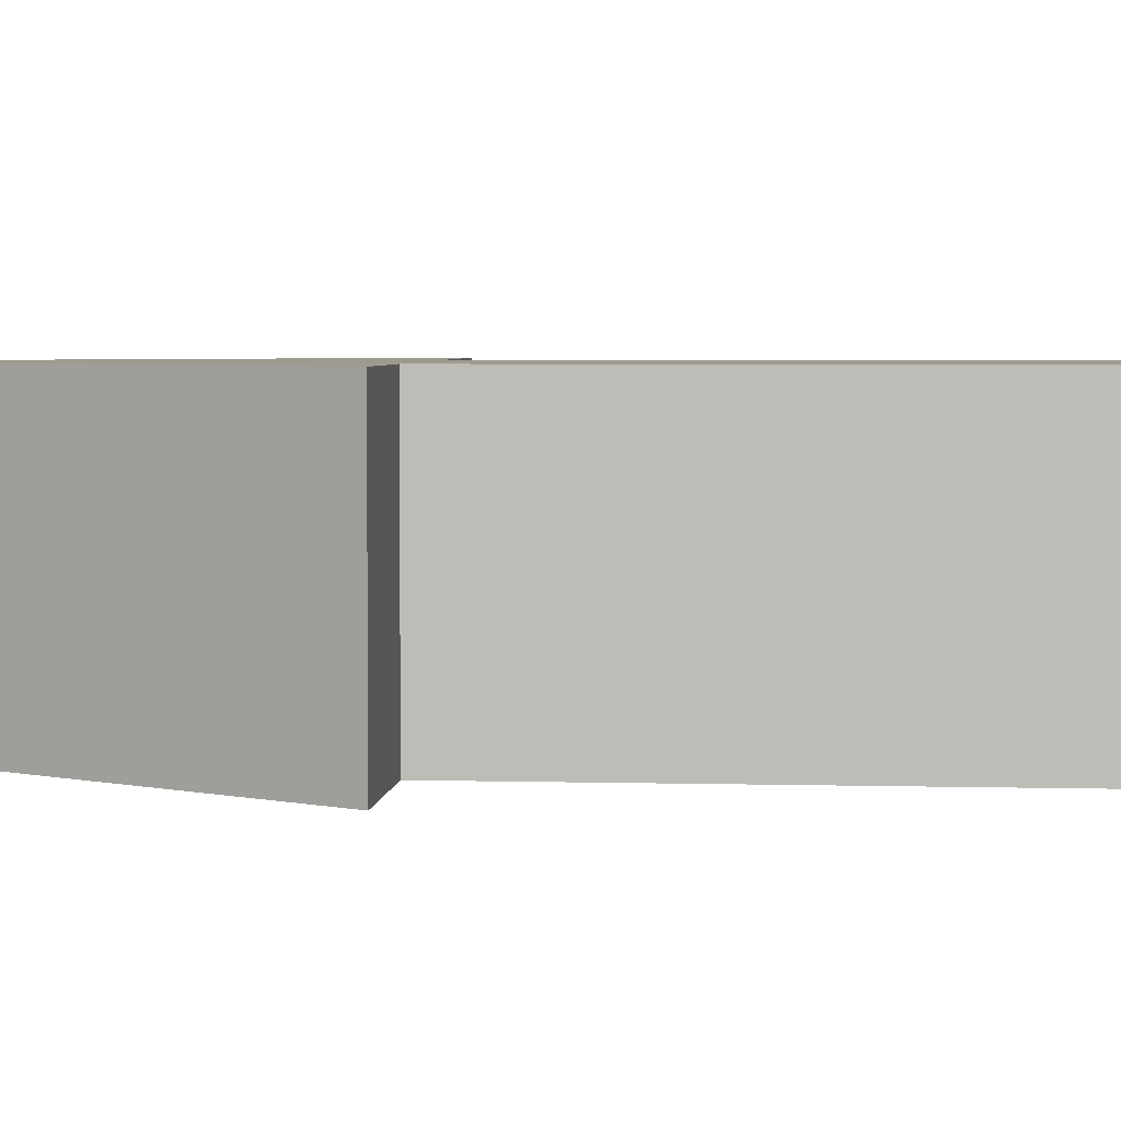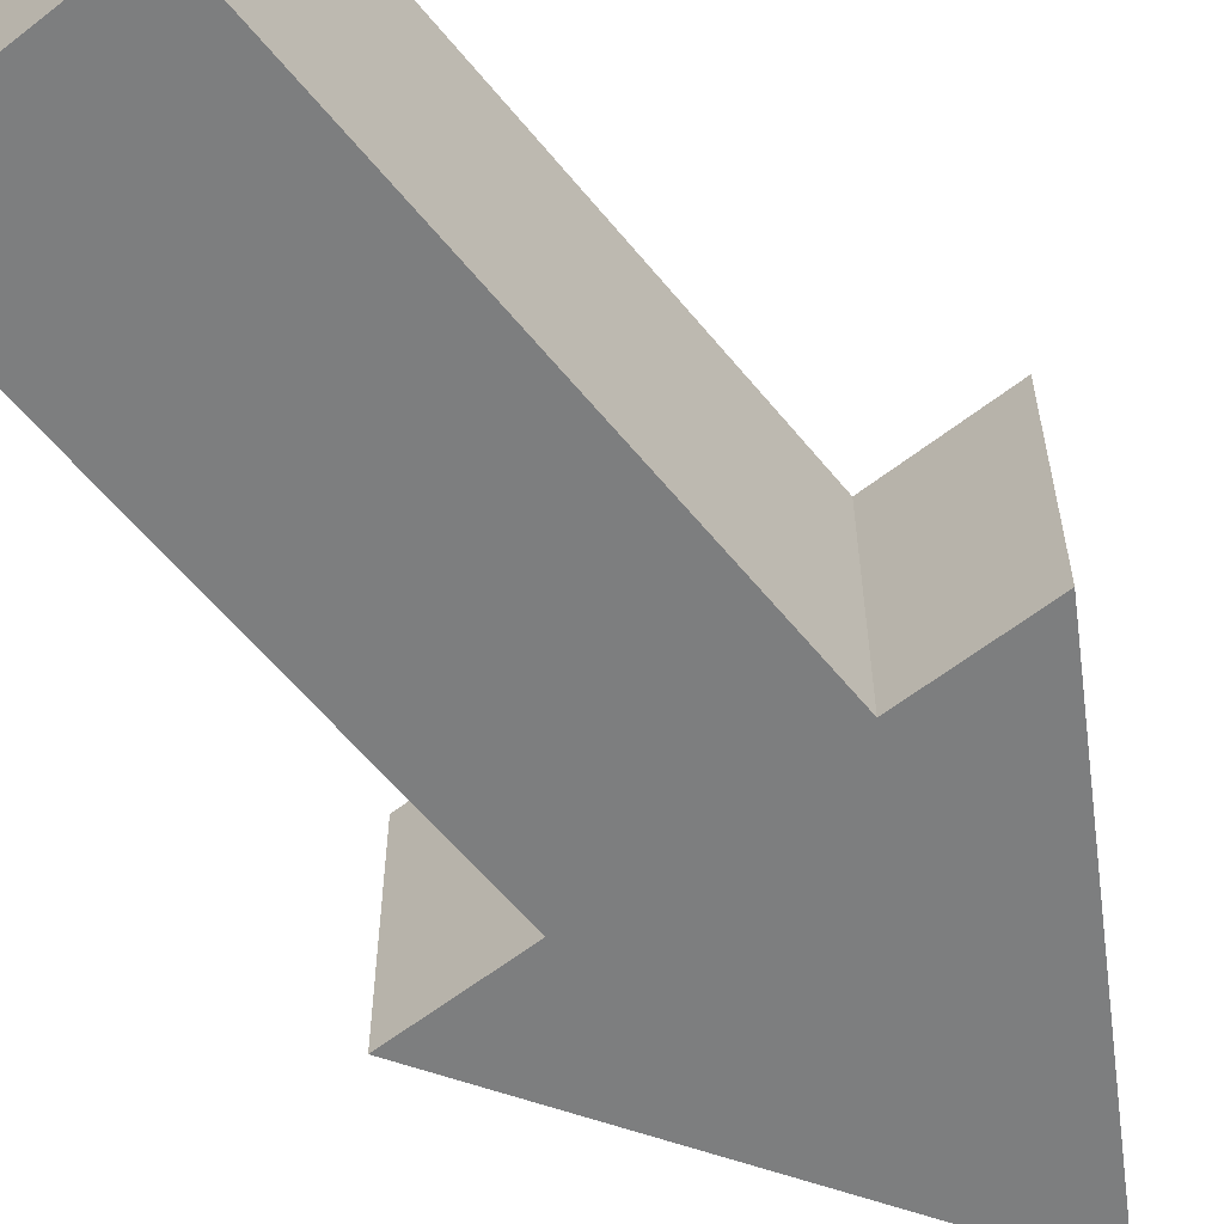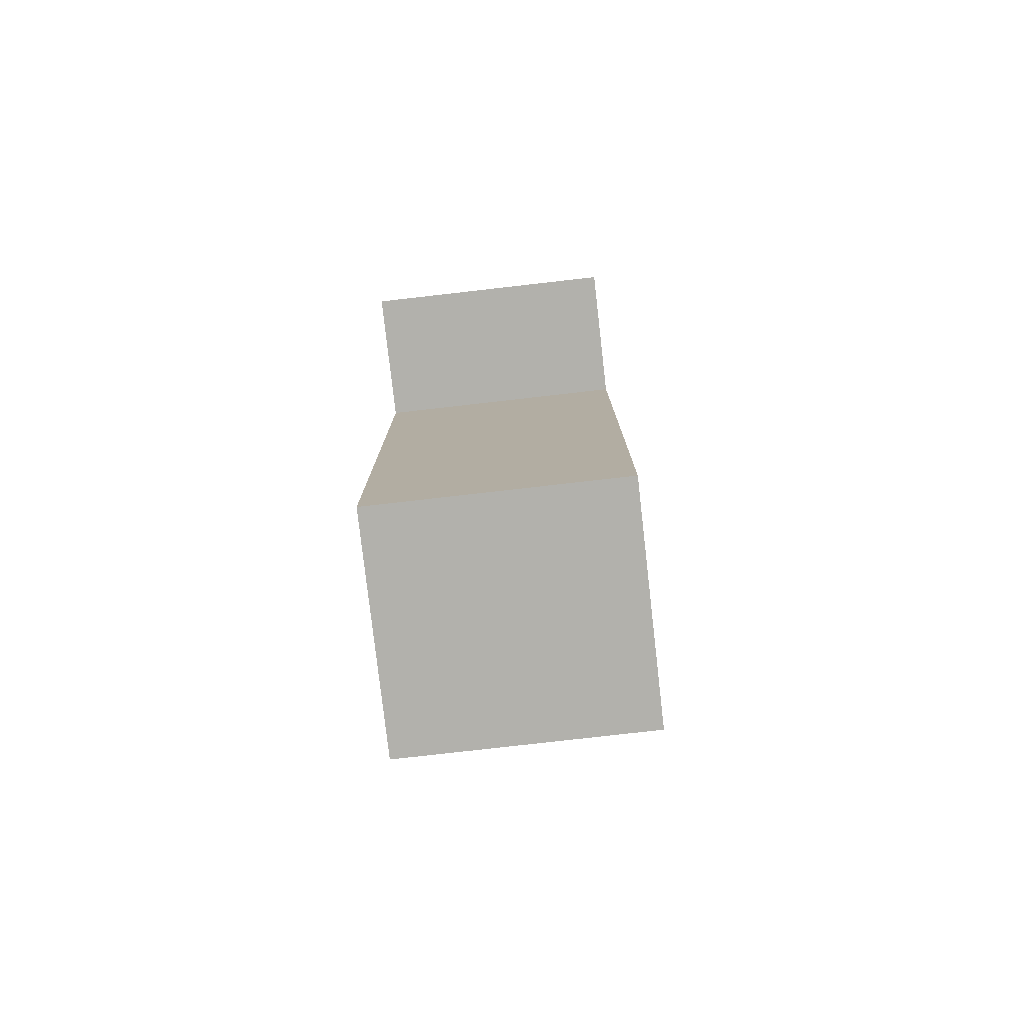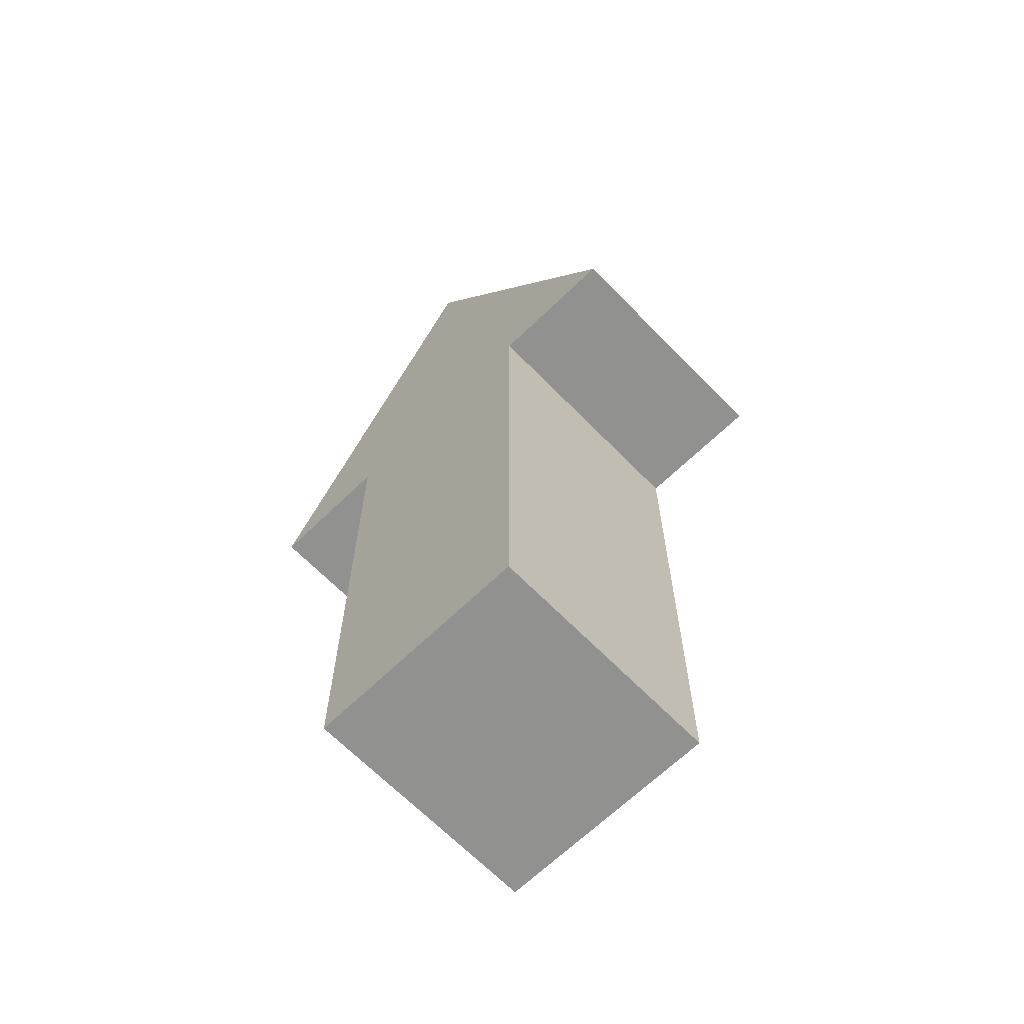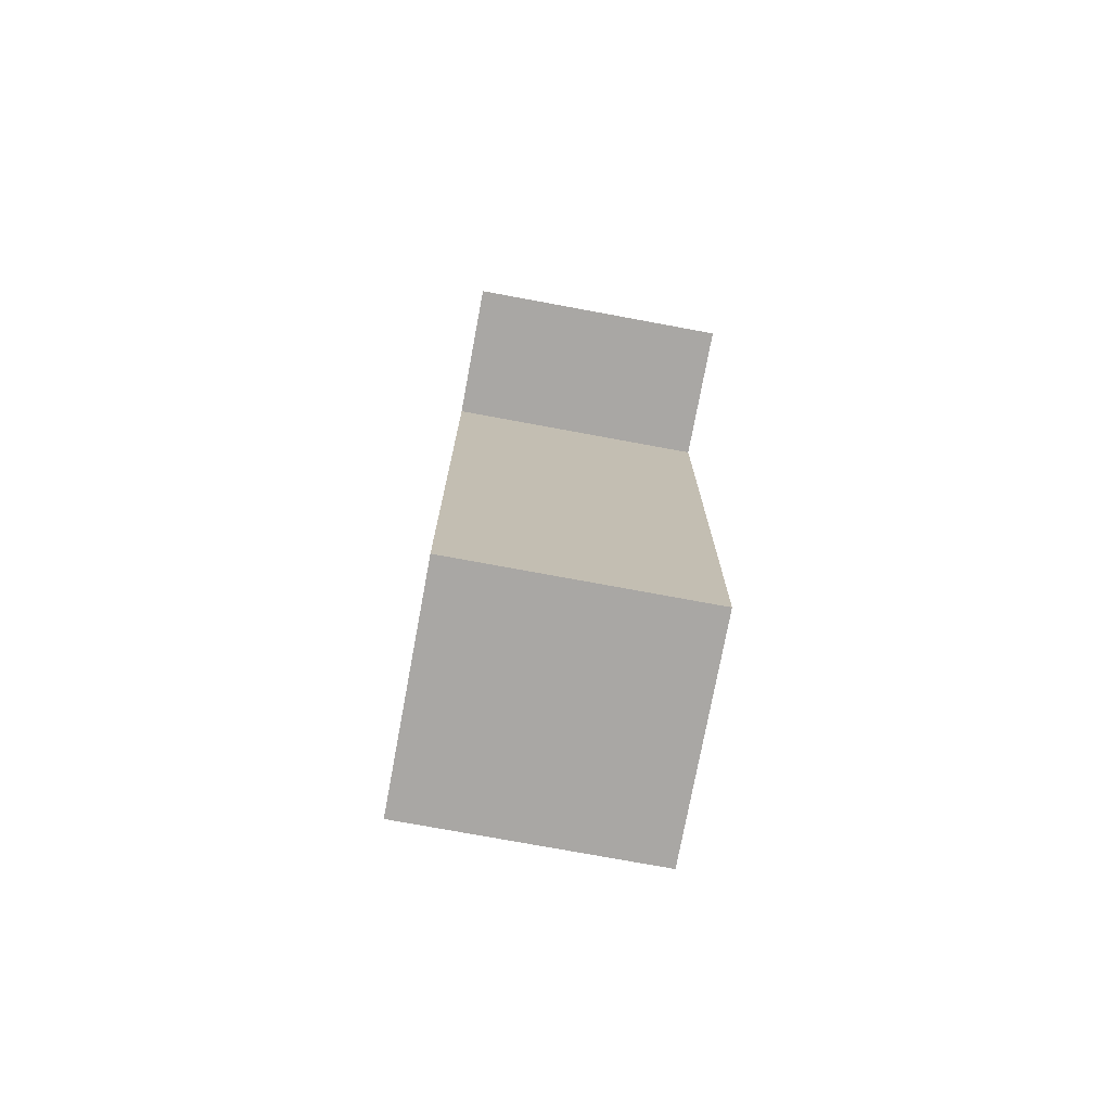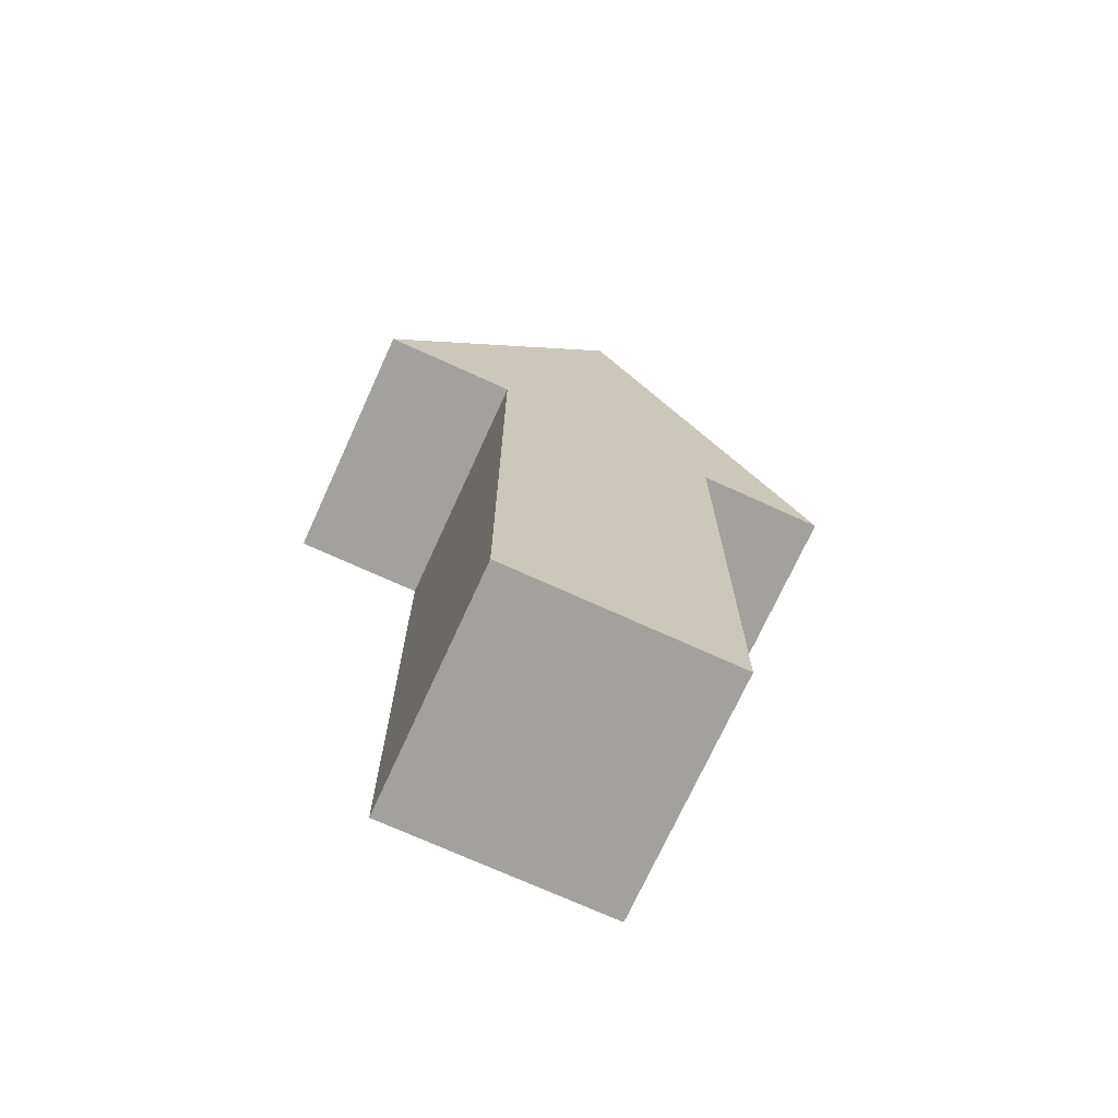
<metadata>
{"format":"obj","ext":"obj","renderer":"f3d","projection":"perspective","resolution":1024,"background":"white","views":[{"elev":3.9,"azim":95.3,"up":"+Y"},{"elev":-59.3,"azim":-141.2,"up":"+Y"},{"elev":-78.9,"azim":-83.5,"up":"+Z"},{"elev":-65.9,"azim":-135.8,"up":"+Z"},{"elev":-74.7,"azim":-100.5,"up":"+Z"},{"elev":-72.0,"azim":155.5,"up":"+Z"}]}
</metadata>
<code>
o Cube.001
v 0.1 -0.05 0.04275
v 0.1 0.05 0.04275
v 0 -0.05 0.2085
v 0 0.05 0.2085
v -0.1 -0.05 0.04275
v -0.1 0.05 0.04275
v 0.047 -0.05 0.04275
v -0.047 -0.05 0.04275
v -0.047 0.05 0.04275
v 0.047 0.05 0.04275
v 0.047 -0.05 -0.1915
v -0.047 -0.05 -0.1915
v -0.047 0.05 -0.1915
v 0.047 0.05 -0.1915
f 2 3 1
f 4 5 3
f 10 1 7
f 10 9 4
f 6 8 5
f 13 11 12
f 7 3 8
f 9 12 8
f 7 14 10
f 2 4 3
f 4 6 5
f 10 2 1
f 4 2 10
f 10 14 13
f 9 6 4
f 10 13 9
f 6 9 8
f 13 14 11
f 7 1 3
f 3 5 8
f 8 12 11
f 11 7 8
f 9 13 12
f 7 11 14

</code>
